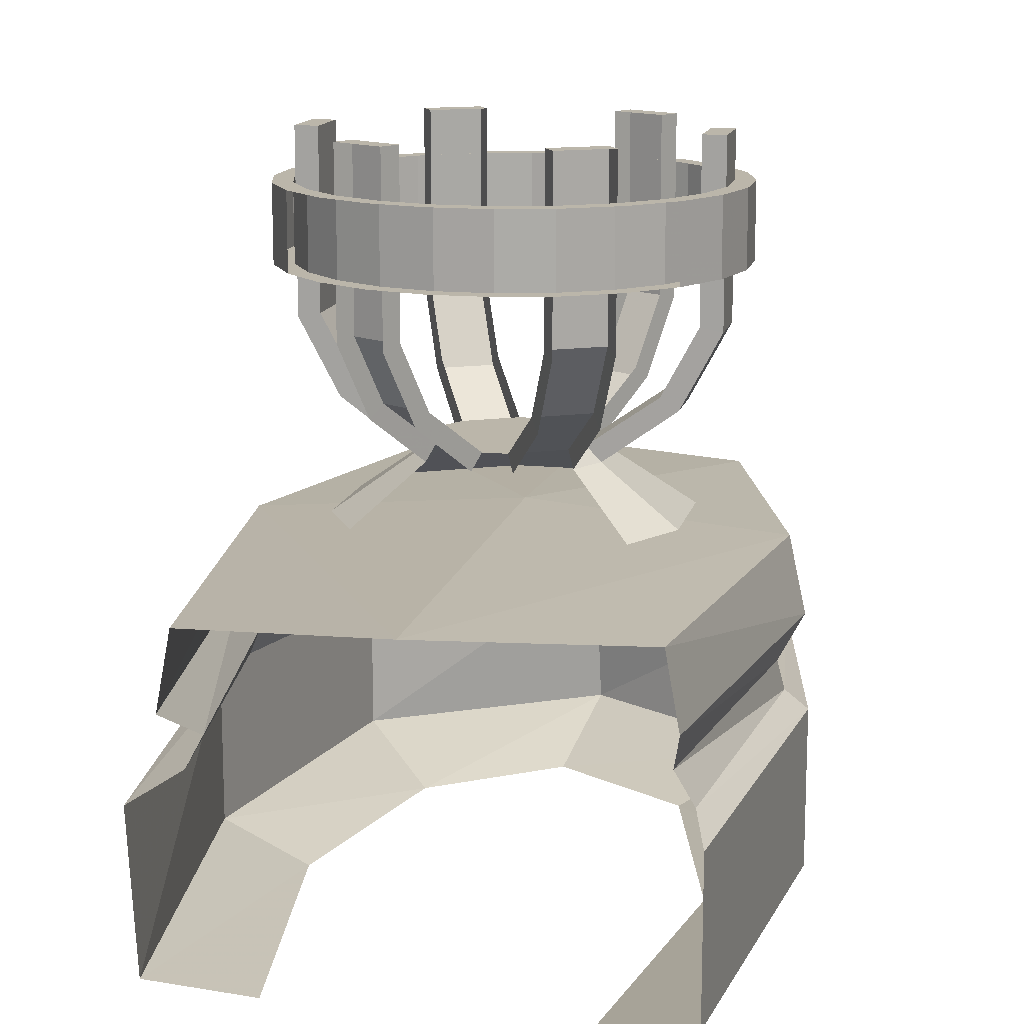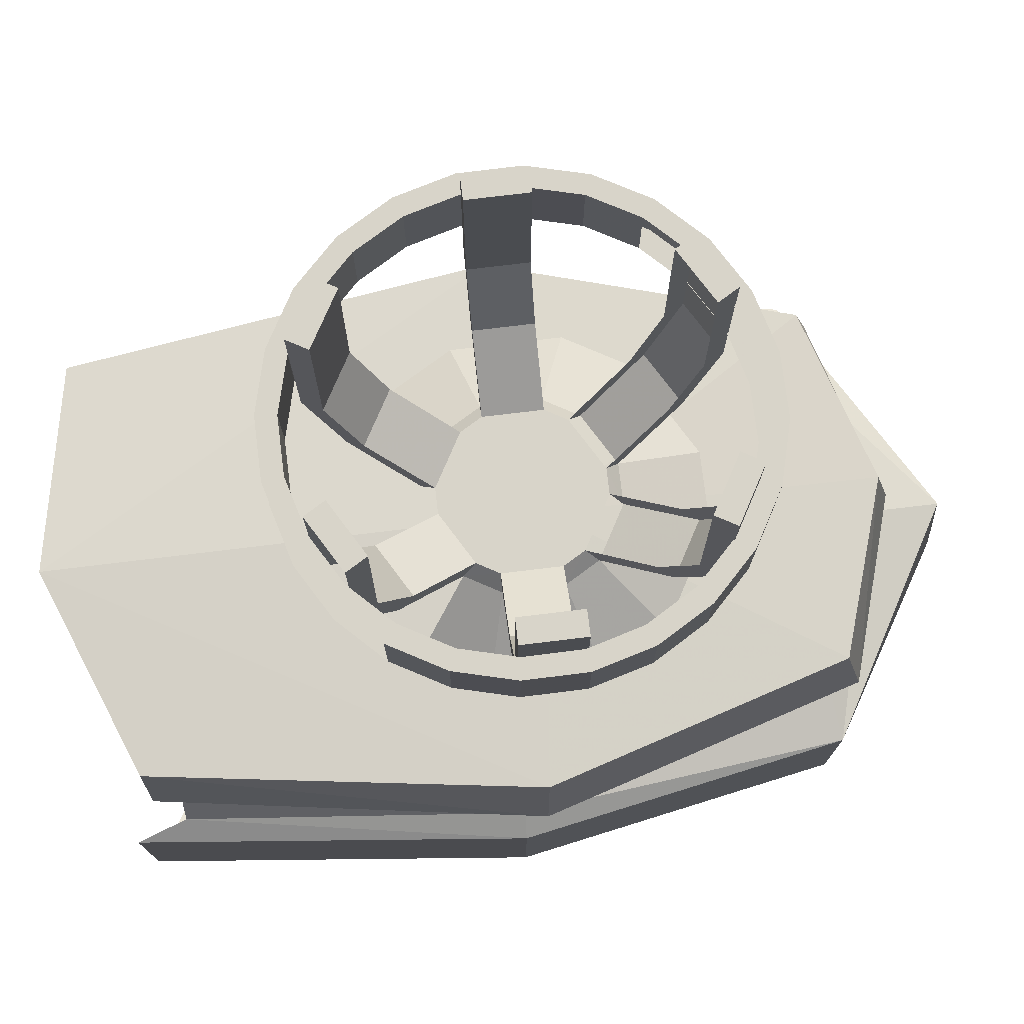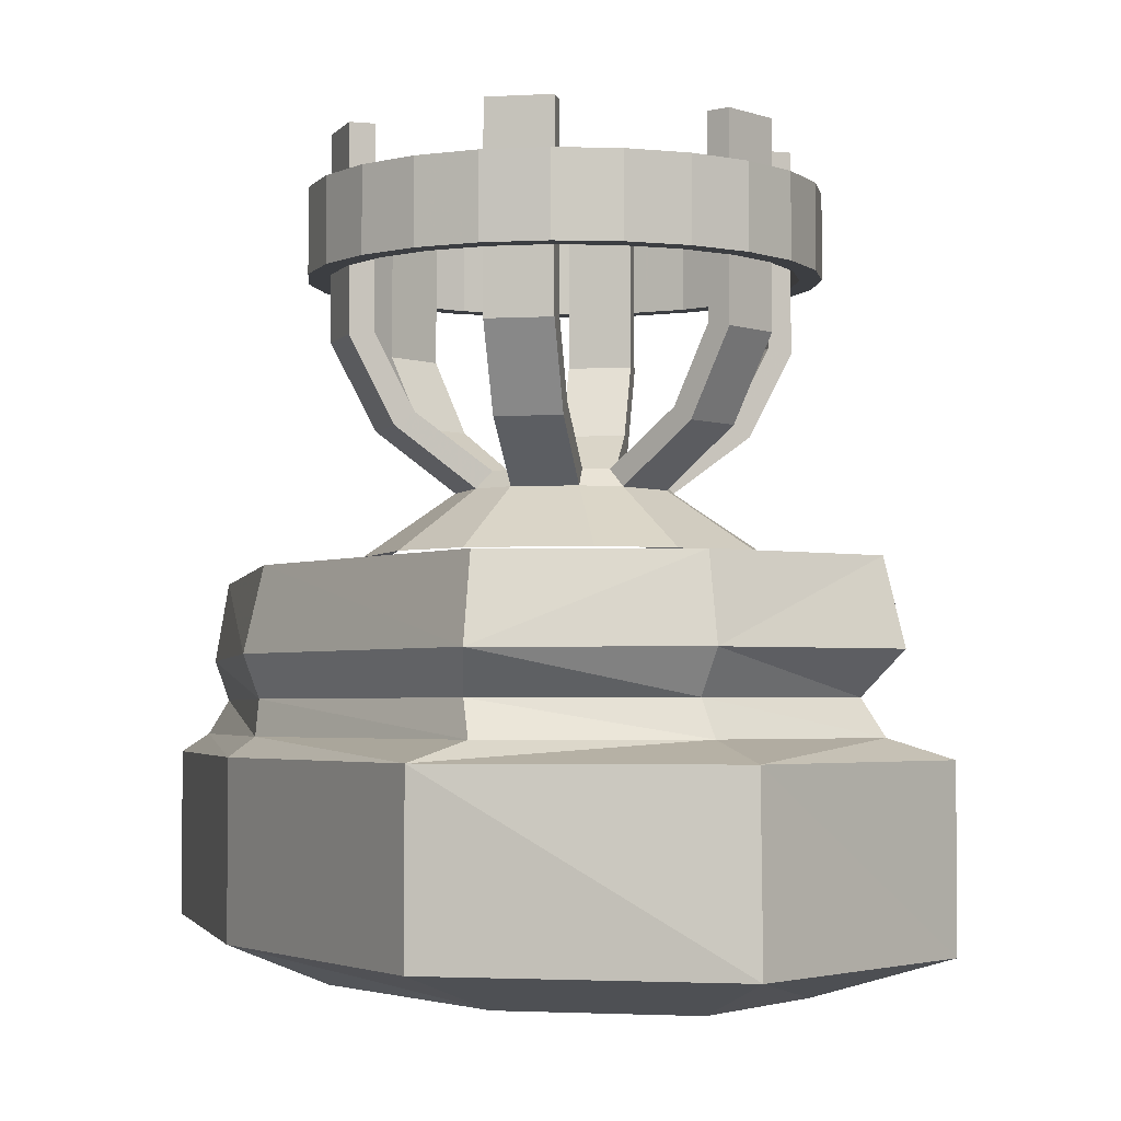
<metadata>
{"format":"obj","ext":"obj","renderer":"f3d","projection":"perspective","resolution":1024,"background":"white","views":[{"elev":14.1,"azim":12.5,"up":"+Y"},{"elev":75.7,"azim":83.1,"up":"+Y"},{"elev":-3.0,"azim":160.6,"up":"+Y"}]}
</metadata>
<code>
g storm_pillar_1_top_a_mesh
v -1.046 0.0007706 2.117
v -1.251 0.2015 4.104
v -0.791 3.052e-05 3.766
v -1.53 0.202 2.056
v -0.7378 0.0004272 0.834
v -1.188 0.2025 0.311
v 0.04312 0.2015 -0.4715
v -0.03562 -0.0002747 0.303
v 1.25 0.2005 0.3108
v 0.7284 -2.289e-05 0.8016
v 1.568 0.2005 2.051
v 1.071 -0.001259 2.135
v 1.344 0.2005 4.094
v 0.7946 0.0006714 3.787
v -1.53 1.04 2.056
v -1.298 1.04 4.101
v -1.251 0.2015 4.104
v -1.53 0.202 2.056
v -1.188 0.2025 0.311
v -1.188 1.04 0.311
v 0.0218 1.04 -0.3994
v 0.04312 0.2015 -0.4715
v 1.25 1.04 0.3108
v 1.25 0.2005 0.3108
v 1.568 1.04 2.051
v 1.568 0.2005 2.051
v 1.344 1.04 4.094
v 1.344 0.2005 4.094
v -1.366 1.134 2.048
v -1.1 1.133 3.829
v -1.298 1.04 4.101
v -1.53 1.04 2.056
v -1.188 1.04 0.311
v -0.8828 1.134 0.3534
v 0.0218 1.04 -0.3994
v 0.04326 1.133 -0.001337
v 1.25 1.04 0.3108
v 0.9729 1.132 0.3523
v 1.445 1.132 2.044
v 1.568 1.04 2.051
v 1.265 1.132 3.821
v 1.344 1.04 4.094
v -1.281 1.305 2.114
v -1.007 1.304 3.827
v -1.1 1.133 3.829
v -1.366 1.134 2.048
v -0.8828 1.134 0.3534
v -0.8273 1.305 0.4864
v 0.06554 1.304 0.09684
v 0.04326 1.133 -0.001337
v 0.9512 1.303 0.4851
v 0.9729 1.132 0.3523
v 1.413 1.303 2.11
v 1.445 1.132 2.044
v 1.162 1.303 3.82
v 1.265 1.132 3.821
v -1.427 1.508 1.941
v -1.106 1.507 4.164
v -1.007 1.304 3.827
v -1.281 1.305 2.114
v -0.8273 1.305 0.4864
v -0.9268 1.51 0.2504
v 0.05015 1.507 -0.04419
v 0.06554 1.304 0.09684
v 1.027 1.504 0.2504
v 0.9512 1.303 0.4851
v 1.528 1.504 1.937
v 1.413 1.303 2.11
v 1.207 1.504 3.941
v 1.162 1.303 3.82
v -1.106 1.507 4.164
v -1.337 1.906 1.928
v -1.036 1.905 4.145
v -1.427 1.508 1.941
v -0.8671 1.907 0.3411
v -0.9268 1.51 0.2504
v 0.05015 1.507 -0.04419
v 0.05015 1.905 0.04911
v 1.027 1.504 0.2504
v 0.9674 1.902 0.3411
v 1.437 1.902 1.924
v 1.528 1.504 1.937
v 1.136 1.902 3.949
v 1.207 1.504 3.941
v -1.036 1.905 4.145
v -1.337 1.906 1.928
v 0.05158 1.986 4.356
v 0.05158 1.987 1.774
v -0.8671 1.907 0.3411
v 0.05015 1.905 0.04911
v 0.9674 1.902 0.3411
v 1.437 1.902 1.924
v 0.05158 1.986 4.356
v 1.136 1.902 3.949
v 0.8835 3.248 1.226
v 0.8835 3.65 1.226
v 1.028 3.65 1.473
v 1.028 3.248 1.473
v 1.103 3.65 1.749
v 1.103 3.248 1.749
v 1.104 3.65 2.035
v 1.104 3.248 2.035
v 1.031 3.65 2.312
v 1.031 3.248 2.312
v 0.8894 3.65 2.56
v 0.8894 3.248 2.56
v 0.6881 3.65 2.763
v 0.6881 3.248 2.763
v 0.441 3.65 2.907
v 0.441 3.248 2.907
v 0.165 3.65 2.983
v 0.165 3.248 2.983
v -0.121 3.65 2.984
v -0.121 3.248 2.984
v -0.3976 3.65 2.911
v -0.3976 3.248 2.911
v -0.646 3.65 2.769
v -0.646 3.248 2.769
v -0.8492 3.65 2.568
v -0.8492 3.248 2.568
v -0.9933 3.65 2.321
v -0.9933 3.248 2.321
v -1.069 3.65 2.045
v -1.069 3.248 2.045
v -1.07 3.65 1.759
v -1.07 3.248 1.759
v -0.9971 3.65 1.482
v -0.9971 3.248 1.482
v -0.8551 3.65 1.234
v -0.8551 3.248 1.234
v -0.932 3.65 2.632
v -0.932 3.248 2.632
v -1.09 3.248 2.361
v -1.09 3.65 2.361
v -1.172 3.248 2.059
v -1.172 3.65 2.059
v -1.174 3.248 1.745
v -1.174 3.65 1.745
v -1.094 3.248 1.442
v -1.094 3.65 1.442
v -0.9386 3.248 1.17
v -0.9386 3.65 1.17
v -0.7179 3.248 0.9477
v -0.7179 3.65 0.9477
v -0.4472 3.248 0.7898
v -0.4472 3.65 0.7898
v -0.1449 3.248 0.7073
v -0.1449 3.65 0.7073
v 0.1685 3.248 0.7059
v 0.1685 3.65 0.7059
v 0.4716 3.248 0.7856
v 0.4716 3.65 0.7856
v 0.7437 3.248 0.9411
v 0.7437 3.65 0.9411
v 0.9663 3.248 1.162
v 0.9663 3.65 1.162
v 1.124 3.248 1.432
v 1.124 3.65 1.432
v 1.207 3.248 1.735
v 1.207 3.65 1.735
v 1.208 3.248 2.048
v 1.208 3.65 2.048
v 1.128 3.248 2.351
v 1.128 3.65 2.351
v 0.9729 3.248 2.623
v 0.9729 3.65 2.623
v 1.124 3.248 1.432
v 1.103 3.248 1.749
v 1.207 3.248 1.735
v 1.028 3.248 1.473
v 0.9663 3.248 1.162
v 0.8835 3.248 1.226
v 0.7437 3.248 0.9411
v 0.6803 3.248 1.025
v 0.4716 3.248 0.7856
v 0.4319 3.248 0.8826
v 0.1685 3.248 0.7059
v 0.1553 3.248 0.8098
v -0.1449 3.248 0.7073
v -0.1307 3.248 0.8111
v -0.4472 3.248 0.7898
v -0.4067 3.248 0.8864
v -0.7179 3.248 0.9477
v -0.6538 3.248 1.031
v -0.9386 3.248 1.17
v -0.8551 3.248 1.234
v -1.094 3.248 1.442
v -0.9971 3.248 1.482
v -1.174 3.248 1.745
v -1.07 3.248 1.759
v -1.172 3.248 2.059
v -1.069 3.248 2.045
v -1.09 3.248 2.361
v -0.9933 3.248 2.321
v -0.932 3.248 2.632
v -0.8492 3.248 2.568
v -0.7094 3.248 2.853
v -0.646 3.248 2.769
v -0.4373 3.248 3.008
v -0.3976 3.248 2.911
v -0.1342 3.248 3.088
v -0.121 3.248 2.984
v 0.1792 3.248 3.086
v 0.165 3.248 2.983
v 0.4815 3.248 3.004
v 0.441 3.248 2.907
v 0.7523 3.248 2.846
v 0.6881 3.248 2.763
v 0.9729 3.248 2.623
v 0.8894 3.248 2.56
v 1.128 3.248 2.351
v 1.031 3.248 2.312
v 1.208 3.248 2.048
v 1.104 3.248 2.035
v 1.207 3.248 1.735
v 1.103 3.248 1.749
v 0.3944 2.257 1.551
v 0.3158 2.535 1.06
v 0.1233 2.257 1.395
v 0.5868 2.535 1.216
v 0.4227 2.935 0.8736
v 0.6936 2.935 1.03
v 0.4227 3.899 0.8736
v 0.6936 3.899 1.03
v 0.1233 2.257 1.395
v 0.2685 2.599 1.142
v 0.08426 2.34 1.462
v 0.3158 2.535 1.06
v 0.3641 2.958 0.9751
v 0.4227 2.935 0.8736
v 0.3612 3.899 0.9801
v 0.4227 3.899 0.8736
v 0.5868 2.535 1.216
v 0.3944 2.257 1.551
v 0.3554 2.34 1.619
v 0.5394 2.599 1.298
v 0.6936 2.935 1.03
v 0.635 2.958 1.131
v 0.6936 3.899 1.03
v 0.6321 3.899 1.136
v 0.4227 3.899 0.8736
v 0.6936 3.899 1.03
v 0.6321 3.899 1.136
v 0.3612 3.899 0.9801
v -0.08768 2.257 1.394
v -0.5528 2.535 1.216
v -0.3588 2.257 1.551
v -0.2818 2.535 1.06
v -0.6605 2.935 1.031
v -0.3896 2.935 0.8743
v -0.6605 3.899 1.031
v -0.3896 3.899 0.8743
v -0.3588 2.257 1.551
v -0.5054 2.599 1.298
v -0.3198 2.34 1.618
v -0.5528 2.535 1.216
v -0.6019 2.958 1.132
v -0.6605 2.935 1.031
v -0.599 3.899 1.137
v -0.6605 3.899 1.031
v -0.2818 2.535 1.06
v -0.08768 2.257 1.394
v -0.04866 2.34 1.462
v -0.2345 2.599 1.142
v -0.3896 2.935 0.8743
v -0.331 2.958 0.9758
v -0.3896 3.899 0.8743
v -0.3281 3.899 0.9808
v -0.6605 3.899 1.031
v -0.3896 3.899 0.8743
v -0.3281 3.899 0.9808
v -0.599 3.899 1.137
v -0.3868 2.34 1.733
v -0.3868 2.34 2.046
v -0.7567 2.599 2.047
v -0.7567 2.599 1.734
v -0.9488 2.958 2.047
v -0.9488 2.958 1.735
v -0.943 3.899 2.047
v -0.943 3.899 1.735
v -0.4649 2.257 1.733
v -0.8514 2.535 2.047
v -0.4649 2.257 2.046
v -0.8514 2.535 1.734
v -1.066 2.935 2.047
v -1.066 2.935 1.735
v -1.066 3.899 2.047
v -1.066 3.899 1.735
v -0.4649 2.257 2.046
v -0.7567 2.599 2.047
v -0.3868 2.34 2.046
v -0.8514 2.535 2.047
v -0.9488 2.958 2.047
v -1.066 2.935 2.047
v -0.943 3.899 2.047
v -1.066 3.899 2.047
v -0.8514 2.535 1.734
v -0.4649 2.257 1.733
v -0.3868 2.34 1.733
v -0.7567 2.599 1.734
v -1.066 2.935 1.735
v -0.9488 2.958 1.735
v -1.066 3.899 1.735
v -0.943 3.899 1.735
v -1.066 3.899 2.047
v -1.066 3.899 1.735
v -0.943 3.899 1.735
v -0.943 3.899 2.047
v -0.321 2.34 2.161
v -0.04989 2.34 2.318
v -0.2341 2.599 2.639
v -0.5051 2.599 2.482
v -0.3297 2.958 2.805
v -0.6006 2.958 2.649
v -0.3269 3.899 2.8
v -0.5977 3.899 2.644
v -0.08891 2.257 2.386
v -0.2341 2.599 2.639
v -0.04989 2.34 2.318
v -0.2815 2.535 2.721
v -0.3297 2.958 2.805
v -0.3883 2.935 2.907
v -0.3269 3.899 2.8
v -0.3883 3.899 2.907
v -0.5524 2.535 2.564
v -0.36 2.257 2.229
v -0.321 2.34 2.161
v -0.5051 2.599 2.482
v -0.6592 2.935 2.75
v -0.6006 2.958 2.649
v -0.6592 3.899 2.75
v -0.5977 3.899 2.644
v -0.3883 3.899 2.907
v -0.6592 3.899 2.75
v -0.5977 3.899 2.644
v -0.3269 3.899 2.8
v 0.4212 2.34 2.047
v 0.4212 2.34 1.734
v 0.7911 2.599 1.734
v 0.7911 2.599 2.046
v 0.9832 2.958 1.733
v 0.9832 2.958 2.046
v 0.9774 3.899 1.733
v 0.9774 3.899 2.046
v 0.4992 2.257 2.047
v 0.8858 2.535 1.734
v 0.4992 2.257 1.734
v 0.8858 2.535 2.046
v 1.1 2.935 1.733
v 1.1 2.935 2.046
v 1.1 3.899 1.733
v 1.1 3.899 2.046
v 0.4992 2.257 1.734
v 0.7911 2.599 1.734
v 0.4212 2.34 1.734
v 0.8858 2.535 1.734
v 0.9832 2.958 1.733
v 1.1 2.935 1.733
v 0.9774 3.899 1.733
v 1.1 3.899 1.733
v 0.8858 2.535 2.046
v 0.4992 2.257 2.047
v 0.4212 2.34 2.047
v 0.7911 2.599 2.046
v 1.1 2.935 2.046
v 0.9832 2.958 2.046
v 1.1 3.899 2.046
v 0.9774 3.899 2.046
v 1.1 3.899 1.733
v 1.1 3.899 2.046
v 0.9774 3.899 2.046
v 0.9774 3.899 1.733
v 0.08302 2.34 2.319
v 0.3541 2.34 2.162
v 0.5398 2.599 2.482
v 0.2688 2.599 2.639
v 0.6362 2.958 2.648
v 0.3653 2.958 2.805
v 0.6333 3.899 2.643
v 0.3625 3.899 2.8
v 0.3931 2.257 2.23
v 0.5398 2.599 2.482
v 0.3541 2.34 2.162
v 0.5872 2.535 2.564
v 0.6362 2.958 2.648
v 0.6948 2.935 2.75
v 0.6333 3.899 2.643
v 0.6948 3.899 2.75
v 0.3162 2.535 2.721
v 0.122 2.257 2.386
v 0.08302 2.34 2.319
v 0.2688 2.599 2.639
v 0.4239 2.935 2.906
v 0.3653 2.958 2.805
v 0.4239 3.899 2.906
v 0.3625 3.899 2.8
v 0.6948 3.899 2.75
v 0.4239 3.899 2.906
v 0.3625 3.899 2.8
v 0.6333 3.899 2.643
v -0.4649 2.257 2.046
v -0.321 2.34 2.161
v -0.36 2.257 2.229
v -0.3868 2.34 2.046
v 0.007961 2.34 1.881
v -0.04989 2.34 2.318
v 0.08302 2.34 2.319
v 0.3541 2.34 2.162
v -0.3868 2.34 1.733
v 0.4212 2.34 2.047
v 0.3931 2.257 2.23
v 0.4992 2.257 2.047
v 0.4212 2.34 1.734
v 0.3554 2.34 1.619
v 0.4992 2.257 1.734
v 0.3944 2.257 1.551
v 0.08426 2.34 1.462
v -0.04866 2.34 1.462
v 0.1233 2.257 1.395
v -0.08768 2.257 1.394
v -0.3198 2.34 1.618
v -0.3588 2.257 1.551
v -0.4649 2.257 1.733
v -0.4649 2.257 2.046
v -0.36 2.257 2.229
v -0.6817 1.959 2.496
v -0.876 1.959 2.157
v -0.4649 2.257 1.733
v -0.876 1.959 1.577
v -0.3588 2.257 1.551
v -0.6794 1.959 1.239
v -0.08768 2.257 1.394
v -0.1771 1.959 0.9493
v 0.1233 2.257 1.395
v 0.2138 1.959 0.9506
v 0.3944 2.257 1.551
v 0.7161 1.959 1.241
v 0.4992 2.257 1.734
v 0.9103 1.959 1.58
v 0.4992 2.257 2.047
v 0.9103 1.959 2.16
v 0.3931 2.257 2.23
v 0.7138 1.959 2.498
v 0.6803 3.65 1.025
v 0.7437 3.65 0.9411
v 0.9663 3.65 1.162
v 0.8835 3.65 1.226
v 0.4319 3.65 0.8826
v 1.124 3.65 1.432
v 0.4716 3.65 0.7856
v 1.028 3.65 1.473
v 0.1553 3.65 0.8098
v 1.207 3.65 1.735
v 0.1685 3.65 0.7059
v 1.103 3.65 1.749
v -0.1307 3.65 0.8111
v 1.208 3.65 2.048
v -0.1449 3.65 0.7073
v 1.104 3.65 2.035
v -0.4067 3.65 0.8864
v 1.128 3.65 2.351
v -0.4472 3.65 0.7898
v 1.031 3.65 2.312
v -0.6538 3.65 1.031
v 0.9729 3.65 2.623
v -0.7179 3.65 0.9477
v 0.8894 3.65 2.56
v -0.8551 3.65 1.234
v 0.7523 3.65 2.846
v -0.9386 3.65 1.17
v 0.6881 3.65 2.763
v -0.9971 3.65 1.482
v 0.4815 3.65 3.004
v -1.094 3.65 1.442
v 0.441 3.65 2.907
v -1.07 3.65 1.759
v 0.1792 3.65 3.086
v -1.174 3.65 1.745
v 0.165 3.65 2.983
v -1.069 3.65 2.045
v -0.1342 3.65 3.088
v -1.172 3.65 2.059
v -0.121 3.65 2.984
v -0.9933 3.65 2.321
v -0.4373 3.65 3.008
v -1.09 3.65 2.361
v -0.3976 3.65 2.911
v -0.8492 3.65 2.568
v -0.7094 3.65 2.853
v -0.932 3.65 2.632
v -0.646 3.65 2.769
g storm_pillar_1_top_a_mesh_0
f 3 2 1
f 2 4 1
f 1 4 5
f 4 6 5
f 5 6 7
f 8 5 7
f 8 7 9
f 10 8 9
f 9 11 10
f 11 12 10
f 11 13 12
f 13 14 12
f 17 16 15
f 18 17 15
f 18 15 19
f 15 20 19
f 20 21 19
f 21 22 19
f 21 23 22
f 23 24 22
f 23 25 24
f 25 26 24
f 25 27 26
f 27 28 26
f 31 30 29
f 32 31 29
f 32 29 33
f 29 34 33
f 33 34 35
f 34 36 35
f 35 36 37
f 36 38 37
f 38 39 37
f 39 40 37
f 39 41 40
f 41 42 40
f 45 44 43
f 46 45 43
f 46 43 47
f 43 48 47
f 48 49 47
f 49 50 47
f 49 51 50
f 51 52 50
f 51 53 52
f 53 54 52
f 53 55 54
f 55 56 54
f 59 58 57
f 60 59 57
f 60 57 61
f 57 62 61
f 61 62 63
f 64 61 63
f 64 63 65
f 66 64 65
f 65 67 66
f 67 68 66
f 67 69 68
f 69 70 68
f 73 72 71
f 72 74 71
f 72 75 74
f 75 76 74
f 76 75 77
f 75 78 77
f 77 78 79
f 78 80 79
f 80 81 79
f 81 82 79
f 81 83 82
f 83 84 82
f 87 86 85
f 87 88 86
f 86 88 89
f 89 88 90
f 90 88 91
f 91 88 92
f 92 88 93
f 92 93 94
f 97 96 95
f 98 97 95
f 99 97 98
f 100 99 98
f 101 99 100
f 102 101 100
f 103 101 102
f 104 103 102
f 105 103 104
f 106 105 104
f 107 105 106
f 108 107 106
f 109 107 108
f 110 109 108
f 111 109 110
f 112 111 110
f 113 111 112
f 114 113 112
f 115 113 114
f 116 115 114
f 117 115 116
f 118 117 116
f 119 117 118
f 120 119 118
f 121 119 120
f 122 121 120
f 123 121 122
f 124 123 122
f 125 123 124
f 126 125 124
f 127 125 126
f 128 127 126
f 129 127 128
f 130 129 128
f 133 132 131
f 134 133 131
f 135 133 134
f 136 135 134
f 137 135 136
f 138 137 136
f 139 137 138
f 140 139 138
f 141 139 140
f 142 141 140
f 143 141 142
f 144 143 142
f 145 143 144
f 146 145 144
f 147 145 146
f 148 147 146
f 149 147 148
f 150 149 148
f 151 149 150
f 152 151 150
f 153 151 152
f 154 153 152
f 155 153 154
f 156 155 154
f 157 155 156
f 158 157 156
f 159 157 158
f 160 159 158
f 161 159 160
f 162 161 160
f 163 161 162
f 164 163 162
f 165 163 164
f 166 165 164
f 169 168 167
f 168 170 167
f 167 170 171
f 170 172 171
f 171 172 173
f 172 174 173
f 173 174 175
f 174 176 175
f 175 176 177
f 176 178 177
f 177 178 179
f 178 180 179
f 179 180 181
f 180 182 181
f 181 182 183
f 182 184 183
f 183 184 185
f 184 186 185
f 185 186 187
f 186 188 187
f 187 188 189
f 188 190 189
f 189 190 191
f 190 192 191
f 191 192 193
f 192 194 193
f 193 194 195
f 194 196 195
f 195 196 197
f 196 198 197
f 197 198 199
f 198 200 199
f 199 200 201
f 200 202 201
f 201 202 203
f 202 204 203
f 203 204 205
f 204 206 205
f 205 206 207
f 206 208 207
f 207 208 209
f 208 210 209
f 209 210 211
f 210 212 211
f 211 212 213
f 212 214 213
f 213 214 215
f 214 216 215
f 219 218 217
f 218 220 217
f 218 221 220
f 221 222 220
f 221 223 222
f 223 224 222
f 227 226 225
f 226 228 225
f 226 229 228
f 229 230 228
f 229 231 230
f 231 232 230
f 235 234 233
f 236 235 233
f 236 233 237
f 238 236 237
f 238 237 239
f 240 238 239
f 243 242 241
f 244 243 241
f 247 246 245
f 246 248 245
f 246 249 248
f 249 250 248
f 249 251 250
f 251 252 250
f 255 254 253
f 254 256 253
f 254 257 256
f 257 258 256
f 257 259 258
f 259 260 258
f 263 262 261
f 264 263 261
f 264 261 265
f 266 264 265
f 266 265 267
f 268 266 267
f 271 270 269
f 272 271 269
f 275 274 273
f 276 275 273
f 277 275 276
f 278 277 276
f 279 277 278
f 280 279 278
f 283 282 281
f 282 284 281
f 282 285 284
f 285 286 284
f 285 287 286
f 287 288 286
f 291 290 289
f 290 292 289
f 290 293 292
f 293 294 292
f 293 295 294
f 295 296 294
f 299 298 297
f 300 299 297
f 300 297 301
f 302 300 301
f 302 301 303
f 304 302 303
f 307 306 305
f 308 307 305
f 311 310 309
f 312 311 309
f 313 311 312
f 314 313 312
f 315 313 314
f 316 315 314
f 319 318 317
f 318 320 317
f 318 321 320
f 321 322 320
f 321 323 322
f 323 324 322
f 327 326 325
f 328 327 325
f 328 325 329
f 330 328 329
f 330 329 331
f 332 330 331
f 335 334 333
f 336 335 333
f 339 338 337
f 340 339 337
f 341 339 340
f 342 341 340
f 343 341 342
f 344 343 342
f 347 346 345
f 346 348 345
f 346 349 348
f 349 350 348
f 349 351 350
f 351 352 350
f 355 354 353
f 354 356 353
f 354 357 356
f 357 358 356
f 357 359 358
f 359 360 358
f 363 362 361
f 364 363 361
f 364 361 365
f 366 364 365
f 366 365 367
f 368 366 367
f 371 370 369
f 372 371 369
f 375 374 373
f 376 375 373
f 377 375 376
f 378 377 376
f 379 377 378
f 380 379 378
f 383 382 381
f 382 384 381
f 382 385 384
f 385 386 384
f 385 387 386
f 387 388 386
f 391 390 389
f 392 391 389
f 392 389 393
f 394 392 393
f 394 393 395
f 396 394 395
f 399 398 397
f 400 399 397
f 403 402 401
f 402 404 401
f 404 402 405
f 405 402 406
f 406 407 405
f 408 405 407
f 404 405 409
f 410 405 408
f 410 408 411
f 412 410 411
f 405 410 413
f 413 414 405
f 414 413 415
f 416 414 415
f 414 417 405
f 405 417 418
f 418 417 419
f 420 418 419
f 418 421 405
f 405 421 409
f 409 421 422
f 423 409 422
f 426 425 424
f 427 426 424
f 427 424 428
f 429 427 428
f 429 428 430
f 431 429 430
f 431 430 432
f 433 431 432
f 433 432 434
f 435 433 434
f 435 434 436
f 437 435 436
f 437 436 438
f 439 437 438
f 439 438 440
f 441 439 440
f 441 440 442
f 443 441 442
f 446 445 444
f 447 446 444
f 444 445 448
f 449 446 447
f 445 450 448
f 451 449 447
f 448 450 452
f 453 449 451
f 450 454 452
f 455 453 451
f 452 454 456
f 457 453 455
f 454 458 456
f 459 457 455
f 456 458 460
f 461 457 459
f 458 462 460
f 463 461 459
f 460 462 464
f 465 461 463
f 462 466 464
f 467 465 463
f 464 466 468
f 469 465 467
f 466 470 468
f 471 469 467
f 468 470 472
f 473 469 471
f 470 474 472
f 475 473 471
f 472 474 476
f 477 473 475
f 474 478 476
f 479 477 475
f 476 478 480
f 481 477 479
f 478 482 480
f 483 481 479
f 480 482 484
f 485 481 483
f 482 486 484
f 487 485 483
f 484 486 488
f 489 485 487
f 486 490 488
f 491 489 487
f 488 490 491
f 490 489 491

</code>
